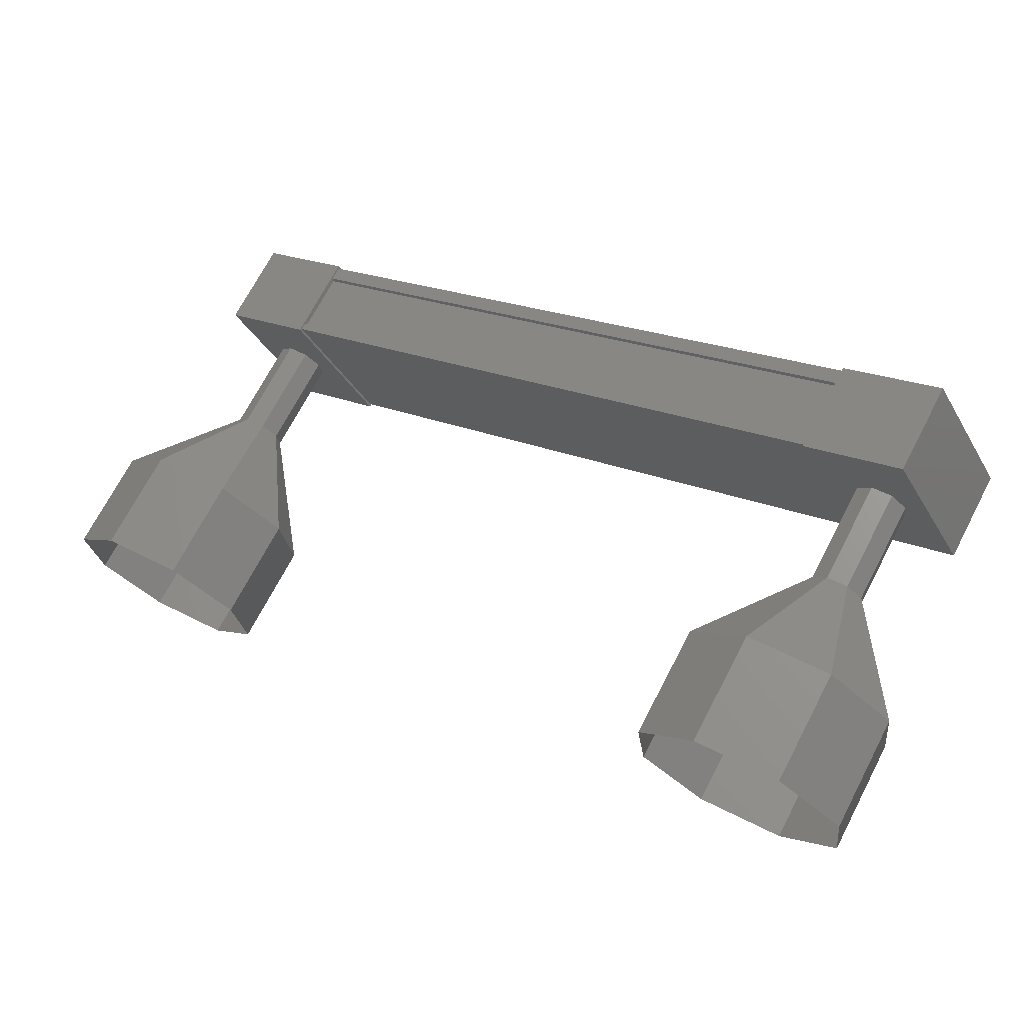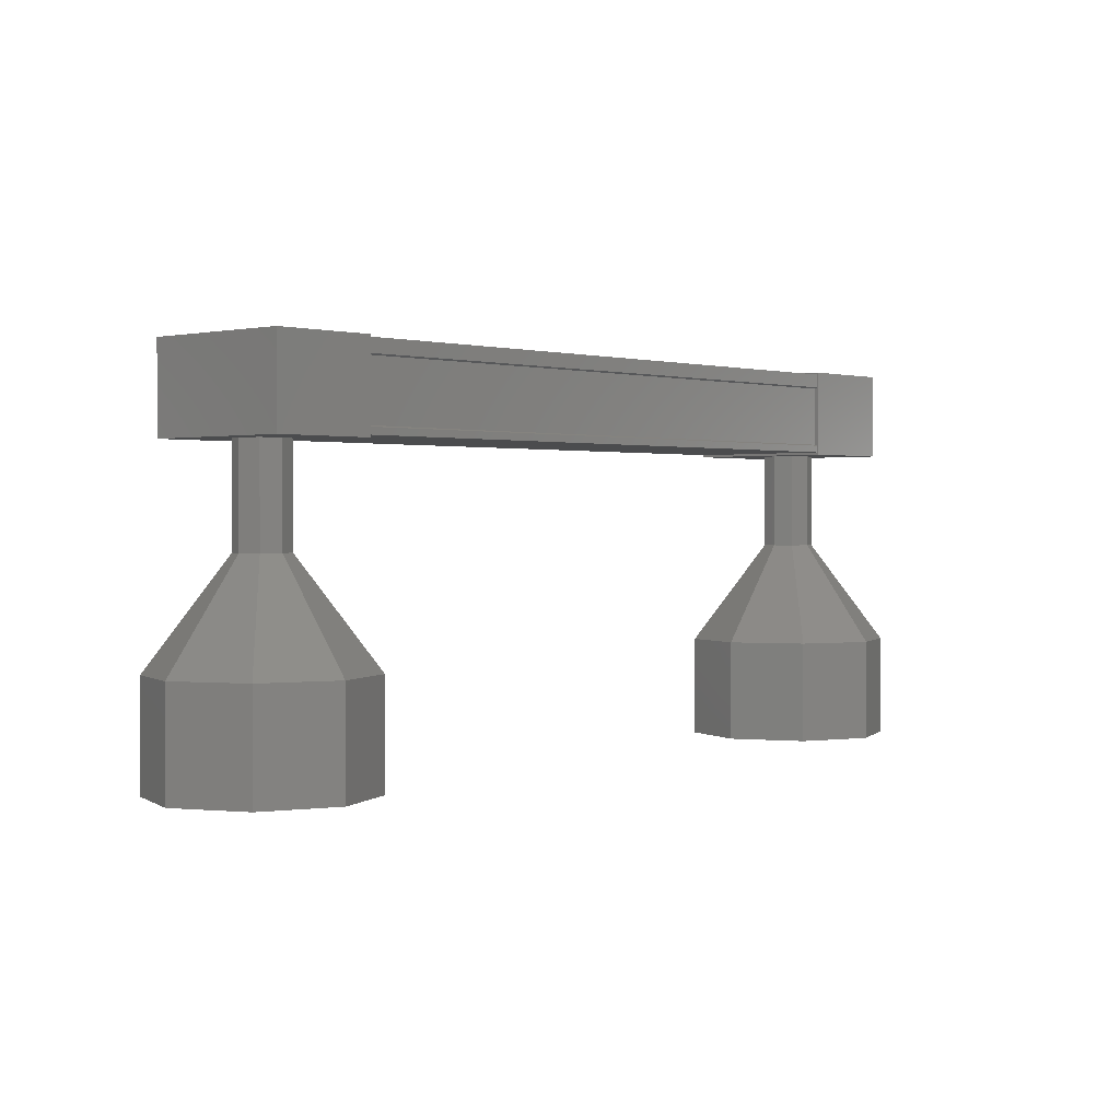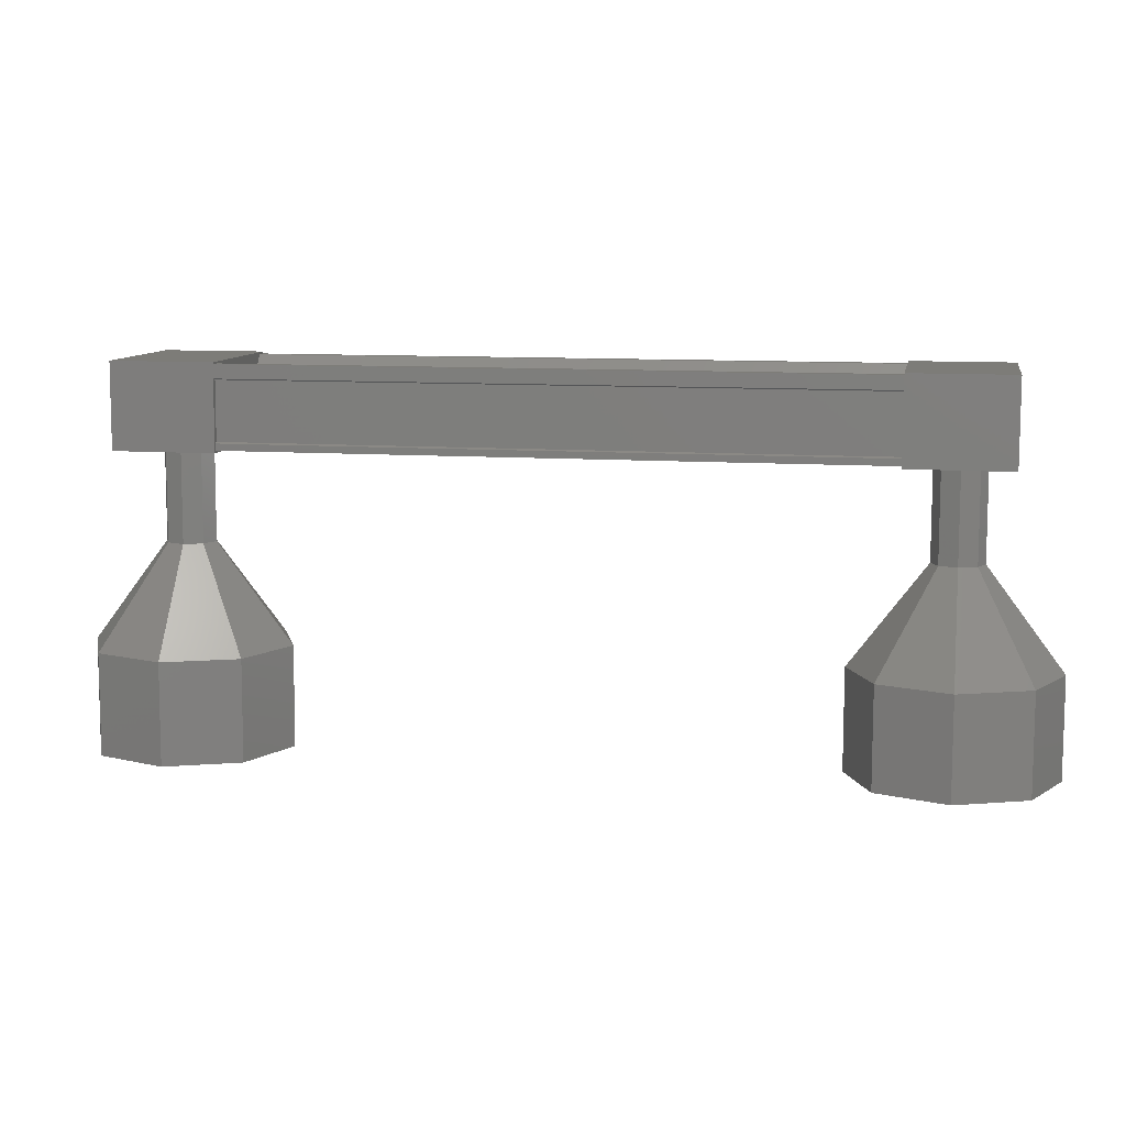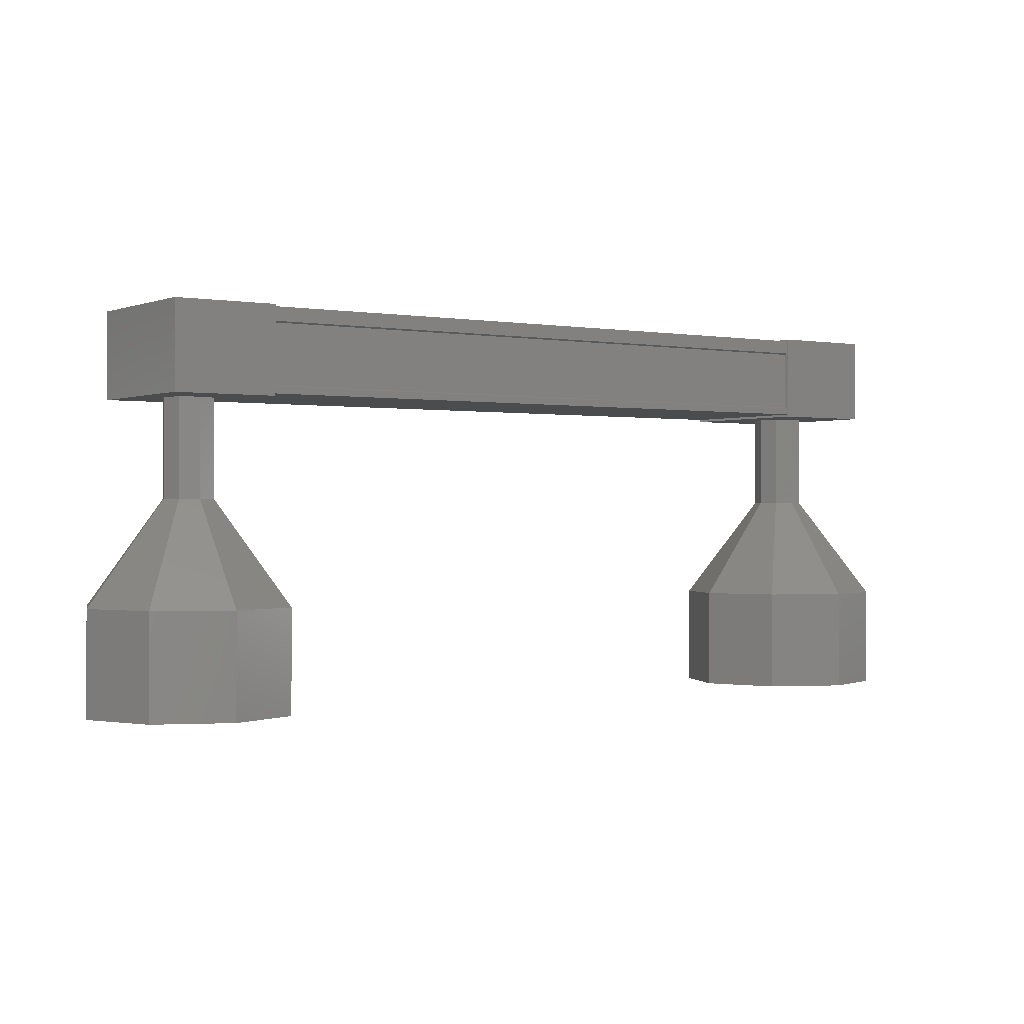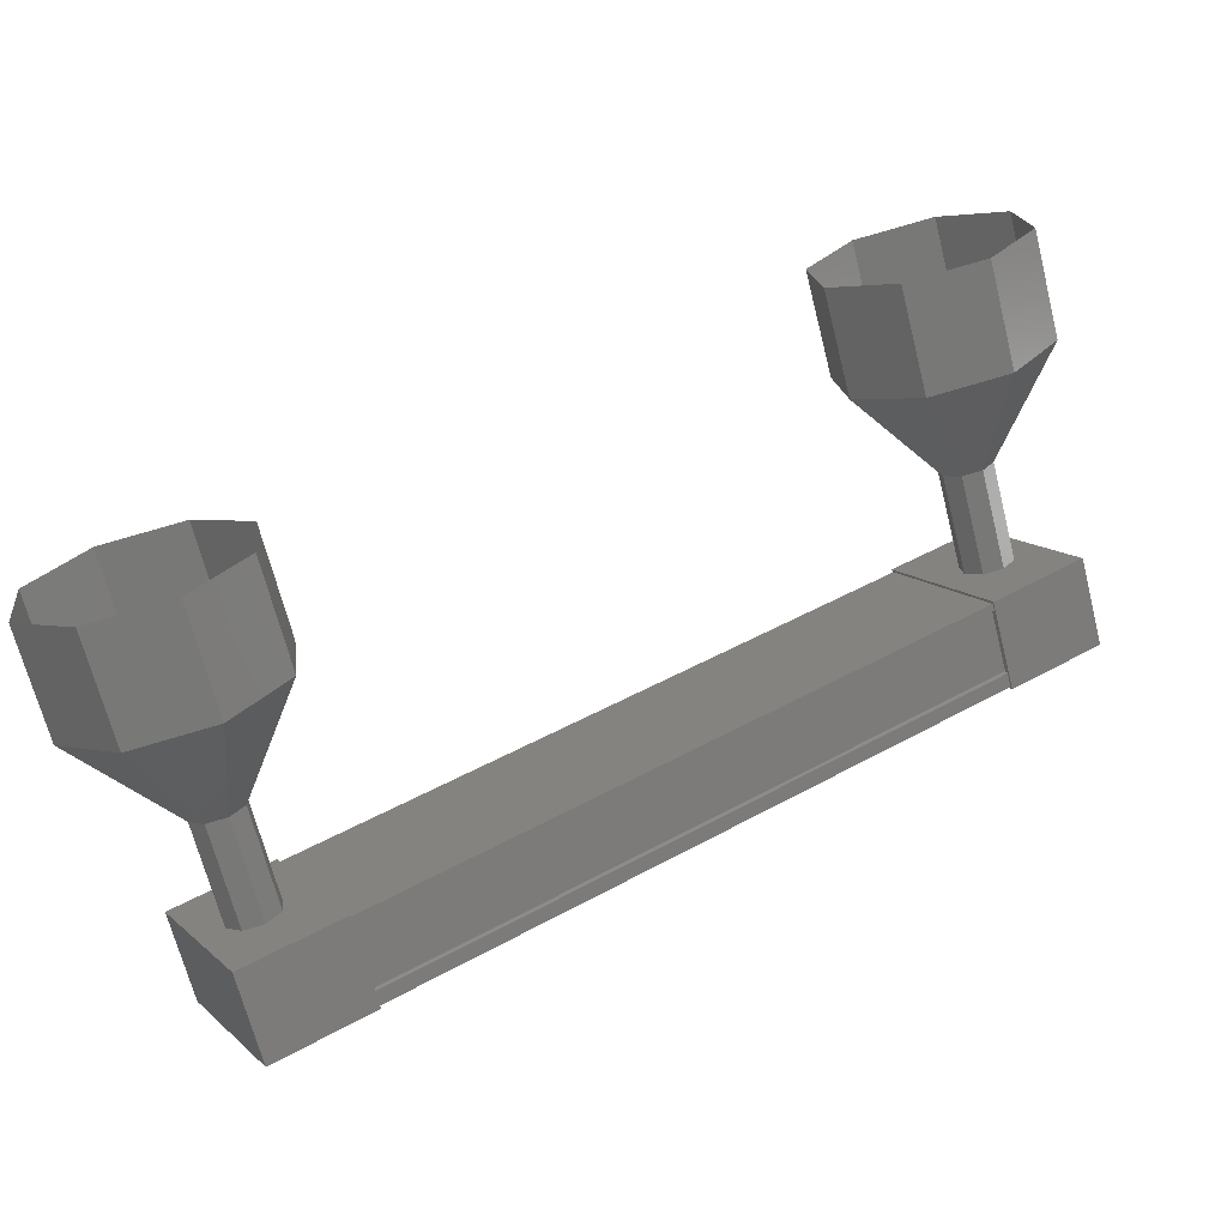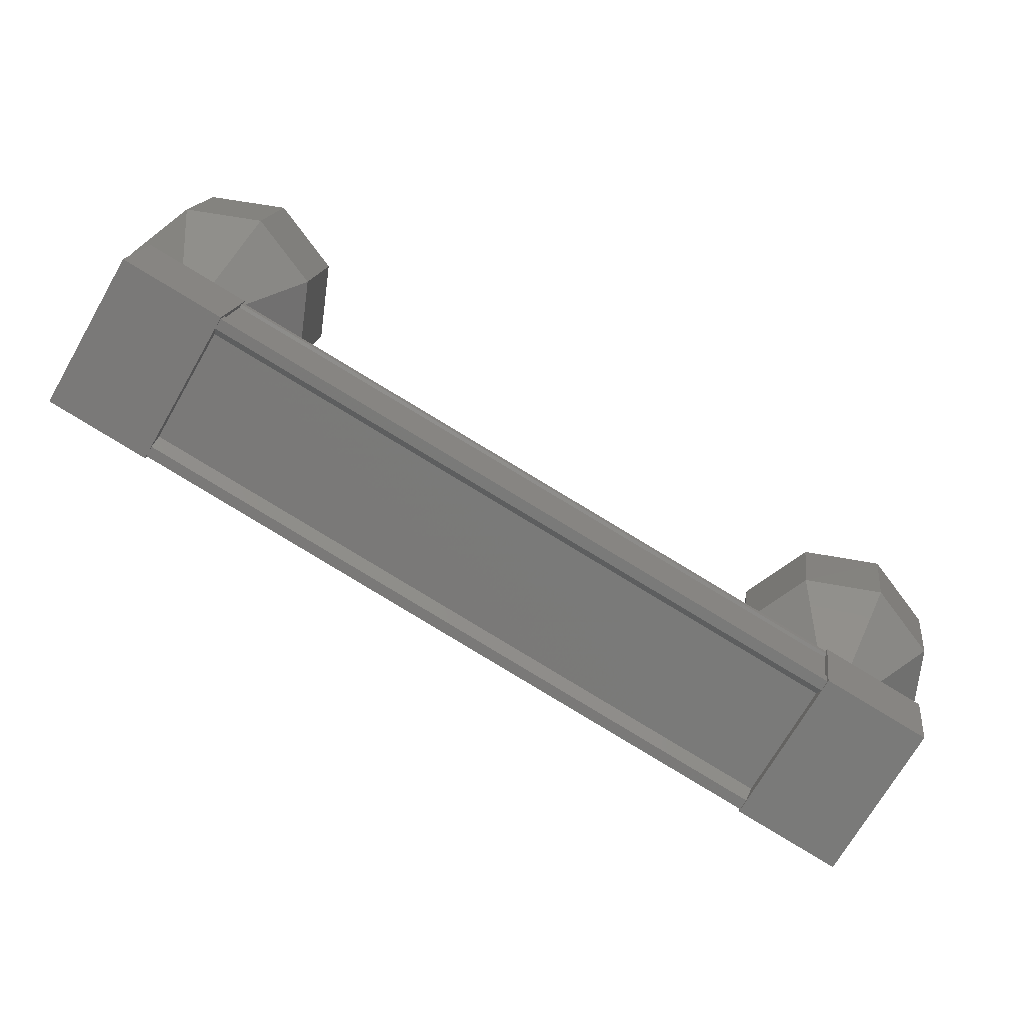
<metadata>
{"format":"stl","ext":"stl","renderer":"f3d","projection":"perspective","resolution":1024,"background":"white","views":[{"elev":70.9,"azim":-152.5,"up":"+Y"},{"elev":0.9,"azim":-78.1,"up":"+Z"},{"elev":9.4,"azim":160.0,"up":"+Z"},{"elev":-0.1,"azim":115.6,"up":"+Z"},{"elev":-68.7,"azim":-165.8,"up":"+Y"},{"elev":15.7,"azim":7.3,"up":"+Y"}]}
</metadata>
<code>
# stl→obj: 128 verts, 152 faces
v -85.18 1848 8.079
v -85.22 1848 8.188
v -78.89 1844 8.204
v -78.95 1844 8.204
v -78.3 1845 8.096
v -78.26 1845 8.206
v -84.59 1849 8.19
v -78.21 1845 8.206
v -84.54 1849 8.19
v -78.21 1845 7.473
v -84.54 1849 7.457
v -78.22 1845 7.485
v -84.55 1849 7.469
v -84.55 1849 8.044
v -78.85 1844 8.094
v -84.63 1849 8.08
v -84.54 1849 8.056
v -78.21 1845 8.072
v -78.22 1845 8.06
v -78.54 1844 8.224
v -77.78 1845 7.385
v -77.78 1845 8.225
v -78.65 1846 8.223
v -79.4 1844 8.221
v -78.65 1846 7.383
v -79.4 1844 7.381
v -78.54 1844 7.383
v -84.08 1849 8.21
v -84.83 1848 8.208
v -84.08 1849 7.369
v -84.83 1848 7.367
v -85.7 1848 7.365
v -85.7 1848 8.206
v -84.95 1849 8.207
v -84.94 1849 7.367
v -85.27 1848 8.188
v -85.27 1848 8.054
v -78.95 1844 8.07
v -85.26 1848 8.042
v -78.93 1844 8.058
v -85.26 1848 7.467
v -78.93 1844 7.483
v -85.27 1848 7.455
v -78.94 1844 7.471
v -85.27 1848 7.389
v -78.94 1844 7.405
v -84.54 1849 7.391
v -78.21 1845 7.407
v -85.11 1849 6.426
v -85.76 1849 5.424
v -85.14 1848 6.426
v -85.86 1848 5.424
v -85.02 1848 6.426
v -85.39 1848 5.425
v -84.83 1848 6.427
v -84.64 1847 5.427
v -84.68 1848 6.427
v -84.03 1848 5.429
v -84.66 1848 6.427
v -83.93 1849 5.429
v -84.77 1849 6.427
v -84.39 1849 5.428
v -84.96 1849 6.426
v -85.15 1849 5.426
v -78.8 1845 7.432
v -78.79 1845 6.432
v -78.82 1845 7.432
v -78.82 1845 6.432
v -78.71 1845 7.432
v -78.7 1845 6.432
v -78.52 1845 7.433
v -78.51 1845 6.433
v -78.36 1845 7.433
v -78.36 1845 6.433
v -78.34 1845 7.433
v -78.34 1845 6.433
v -78.46 1845 7.433
v -78.45 1845 6.433
v -78.64 1845 7.432
v -78.64 1845 6.432
v -79.44 1845 5.44
v -79.44 1845 4.44
v -79.54 1845 5.44
v -79.54 1845 4.44
v -79.08 1844 5.441
v -79.07 1844 4.441
v -78.32 1844 5.443
v -78.31 1844 4.443
v -77.71 1844 5.445
v -77.71 1844 4.445
v -77.61 1845 5.445
v -77.61 1845 4.445
v -78.07 1846 5.444
v -78.07 1846 4.444
v -78.83 1846 5.442
v -78.83 1846 4.442
v -78.79 1845 6.442
v -78.82 1845 6.442
v -78.7 1845 6.442
v -78.51 1845 6.443
v -78.36 1845 6.443
v -78.34 1845 6.443
v -78.45 1845 6.443
v -78.64 1845 6.442
v -85.12 1849 7.416
v -85.11 1849 6.416
v -85.14 1848 7.416
v -85.14 1848 6.416
v -85.02 1848 7.416
v -85.02 1848 6.416
v -84.83 1848 7.417
v -84.83 1848 6.417
v -84.68 1848 7.417
v -84.68 1848 6.417
v -84.66 1848 7.417
v -84.66 1848 6.417
v -84.77 1849 7.417
v -84.77 1849 6.417
v -84.96 1849 7.416
v -84.96 1849 6.416
v -85.15 1849 4.426
v -85.76 1849 4.424
v -85.86 1848 4.424
v -85.39 1848 4.425
v -84.63 1847 4.427
v -84.03 1848 4.429
v -83.93 1849 4.429
v -84.39 1849 4.428
f 1 2 3
f 3 2 4
f 5 6 7
f 7 6 8
f 8 9 7
f 10 11 12
f 12 11 13
f 13 14 12
f 3 15 1
f 1 15 5
f 5 16 1
f 7 16 5
f 9 8 17
f 17 8 18
f 18 14 17
f 19 14 18
f 12 14 19
f 20 21 22
f 22 21 23
f 23 24 22
f 25 24 23
f 26 24 25
f 25 21 26
f 26 21 27
f 27 21 20
f 20 24 27
f 22 24 20
f 28 29 30
f 30 29 31
f 31 32 30
f 29 32 31
f 33 32 29
f 29 34 33
f 33 34 32
f 32 34 35
f 35 30 32
f 34 30 35
f 28 30 34
f 34 29 28
f 2 36 4
f 4 36 37
f 37 38 4
f 39 38 37
f 40 38 39
f 39 41 40
f 40 41 42
f 42 41 43
f 43 44 42
f 45 44 43
f 46 44 45
f 45 47 46
f 46 47 48
f 48 47 10
f 25 23 21
f 24 26 27
f 47 11 10
f 49 50 51
f 51 50 52
f 52 53 51
f 54 53 52
f 55 53 54
f 54 56 55
f 55 56 57
f 57 56 58
f 58 59 57
f 60 59 58
f 61 59 60
f 60 62 61
f 61 62 63
f 63 62 64
f 64 49 63
f 50 49 64
f 65 66 67
f 67 66 68
f 68 69 67
f 70 69 68
f 71 69 70
f 70 72 71
f 71 72 73
f 73 72 74
f 74 75 73
f 76 75 74
f 77 75 76
f 76 78 77
f 77 78 79
f 79 78 80
f 80 65 79
f 66 65 80
f 81 82 83
f 83 82 84
f 84 85 83
f 86 85 84
f 87 85 86
f 86 88 87
f 87 88 89
f 89 88 90
f 90 91 89
f 92 91 90
f 93 91 92
f 92 94 93
f 93 94 95
f 95 94 96
f 96 81 95
f 82 81 96
f 97 81 98
f 98 81 83
f 83 99 98
f 85 99 83
f 100 99 85
f 85 87 100
f 100 87 101
f 101 87 89
f 89 102 101
f 91 102 89
f 103 102 91
f 91 93 103
f 103 93 104
f 104 93 95
f 95 97 104
f 81 97 95
f 105 106 107
f 107 106 108
f 108 109 107
f 110 109 108
f 111 109 110
f 110 112 111
f 111 112 113
f 113 112 114
f 114 115 113
f 116 115 114
f 117 115 116
f 116 118 117
f 117 118 119
f 119 118 120
f 120 105 119
f 106 105 120
f 64 121 50
f 50 121 122
f 122 52 50
f 123 52 122
f 54 52 123
f 123 124 54
f 54 124 56
f 56 124 125
f 125 58 56
f 126 58 125
f 60 58 126
f 126 127 60
f 60 127 62
f 62 127 128
f 128 64 62
f 121 64 128

</code>
